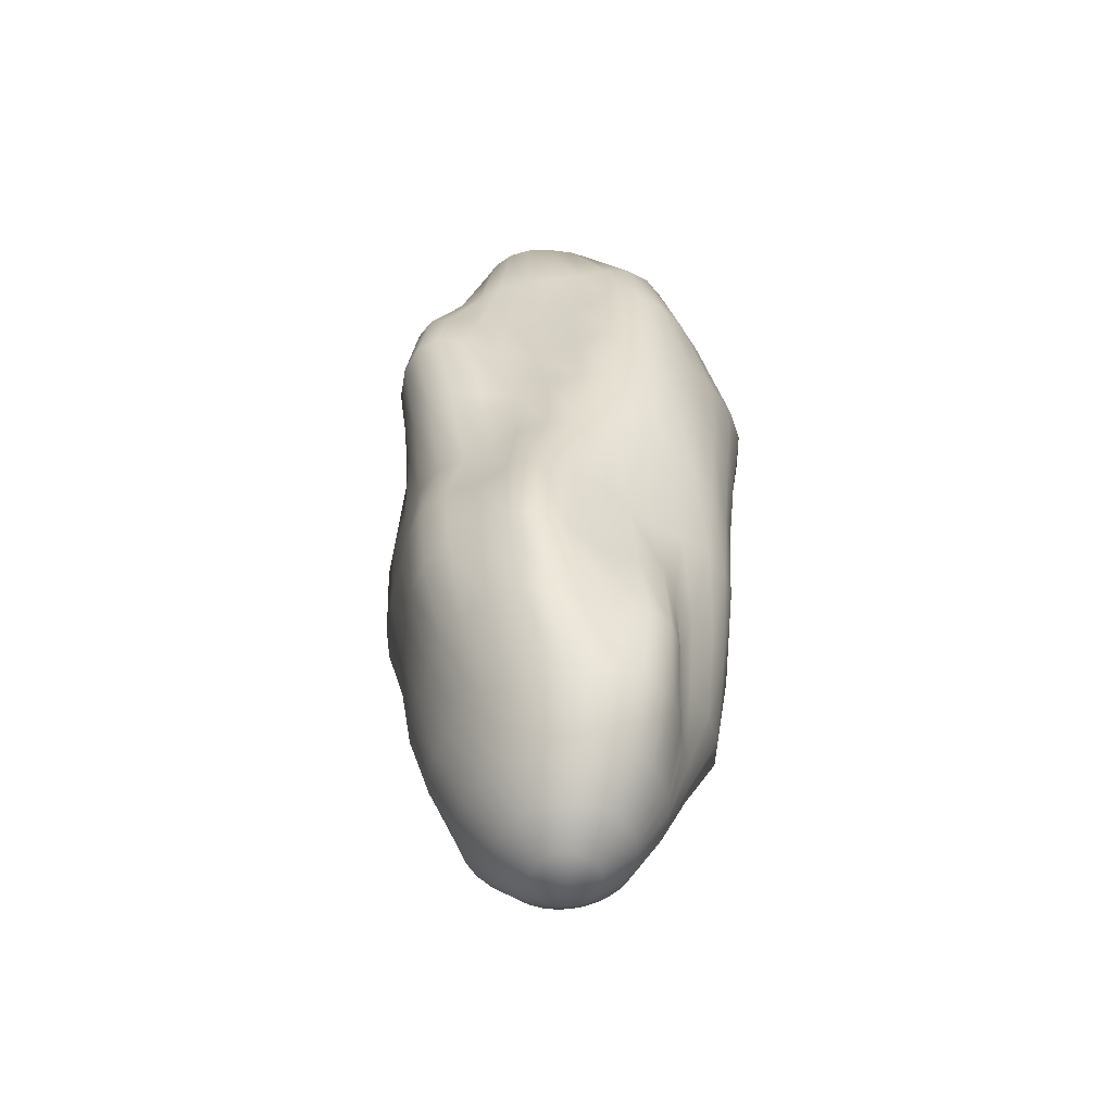
<metadata>
{"format":"obj","ext":"obj","renderer":"f3d","projection":"perspective","resolution":1024,"background":"white","views":[{"elev":-52.5,"azim":151.7,"up":"+Z"}]}
</metadata>
<code>
o Bacteria_Sphere.001
v 0.003558 -0.1929 0.0235
v 0.008862 -0.4015 0.1857
v 0.02884 -0.6238 0.4394
v 0.04865 -0.8301 0.7857
v 0.04064 -0.9512 1.231
v 0.009319 -1.013 1.762
v 0.005308 -1.142 2.322
v -0.0291 -0.8984 4.507
v -0.01418 -0.7314 4.939
v 0.01513 -0.5519 5.303
v 0.04212 -0.1885 0.02294
v 0.08485 -0.3947 0.1848
v 0.1387 -0.6158 0.4391
v 0.1808 -0.8099 0.7911
v 0.188 -0.9079 1.242
v 0.176 -0.9416 1.78
v 0.2105 -1.055 2.338
v 0.2424 -1.105 2.883
v 0.1972 -1.091 3.455
v 0.164 -0.9728 4
v 0.1481 -0.8516 4.499
v 0.1406 -0.7021 4.938
v 0.1349 -0.5393 5.31
v 0.1083 -0.3697 5.617
v 0.08146 -0.1951 5.789
v 0.07932 -0.1762 0.02221
v 0.1578 -0.3716 0.1839
v 0.2422 -0.5817 0.4405
v 0.2988 -0.748 0.8031
v 0.3204 -0.8159 1.258
v 0.3478 -0.865 1.786
v 0.4378 -1.042 2.323
v 0.4716 -1.091 2.877
v 0.3992 -1.002 3.449
v 0.3476 -0.8814 3.993
v 0.3182 -0.7786 4.495
v 0.2932 -0.6512 4.943
v 0.2553 -0.5048 5.32
v 0.1906 -0.3458 5.627
v 0.121 -0.1826 5.798
v 0.1138 -0.1564 0.02128
v 0.2249 -0.3329 0.1829
v 0.3367 -0.5236 0.4424
v 0.4033 -0.6552 0.8174
v 0.4681 -0.7379 1.258
v 0.5336 -0.8231 1.769
v 0.6361 -0.9842 2.309
v 0.6618 -1.008 2.873
v 0.5779 -0.8834 3.445
v 0.5222 -0.7709 3.991
v 0.4889 -0.6888 4.499
v 0.4432 -0.5808 4.954
v 0.3724 -0.4497 5.332
v 0.2688 -0.3079 5.638
v 0.1584 -0.1632 5.807
v 0.1441 -0.1297 0.02011
v 0.2838 -0.28 0.1817
v 0.4203 -0.4449 0.4431
v 0.5131 -0.5627 0.817
v 0.615 -0.6586 1.246
v 0.6878 -0.7299 1.757
v 0.7868 -0.8537 2.304
v 0.8077 -0.8688 2.873
v 0.7293 -0.7448 3.445
v 0.695 -0.6492 3.997
v 0.6647 -0.5787 4.511
v 0.5887 -0.4874 4.97
v 0.4806 -0.3764 5.345
v 0.3402 -0.2568 5.649
v 0.1921 -0.1377 5.814
v 0.1693 -0.09718 0.01868
v 0.3325 -0.2145 0.1798
v 0.49 -0.348 0.442
v 0.6178 -0.463 0.8058
v 0.7288 -0.5384 1.241
v 0.8014 -0.5781 1.755
v 0.8923 -0.6692 2.305
v 0.912 -0.6815 2.874
v 0.8599 -0.5746 3.447
v 0.8746 -0.4982 4.008
v 0.84 -0.4414 4.529
v 0.7228 -0.3732 4.988
v 0.5753 -0.2867 5.36
v 0.4018 -0.1944 5.66
v 0.2206 -0.1071 5.819
v 0.1884 -0.06008 0.017
v 0.3692 -0.139 0.177
v 0.5423 -0.2351 0.4395
v 0.6898 -0.3313 0.8007
v 0.8068 -0.38 1.242
v 0.8897 -0.3776 1.757
v 0.9665 -0.4438 2.306
v 0.9781 -0.4631 2.875
v 0.9684 -0.3804 3.451
v 1.042 -0.3218 4.024
v 0.9926 -0.2839 4.548
v 0.8327 -0.2443 5.005
v 0.6531 -0.1816 5.377
v 0.4519 -0.1213 5.671
v 0.2426 -0.0728 5.821
v 0.2006 -0.01984 0.01508
v 0.3926 -0.05658 0.1733
v 0.5747 -0.1098 0.4352
v 0.7299 -0.1756 0.7986
v 0.855 -0.1937 1.247
v 0.9757 -0.1473 1.755
v 1.034 -0.19 2.304
v 1.015 -0.2301 2.877
v 1.053 -0.1767 3.457
v 1.168 -0.1312 4.038
v 1.101 -0.1167 4.563
v 0.9042 -0.1093 5.018
v 0.7103 -0.06226 5.396
v 0.4881 -0.03976 5.682
v 0.2573 -0.03594 5.822
v 0.2056 0.02194 0.01299
v 0.4021 0.0292 0.1688
v 0.5867 0.02237 0.4288
v 0.7417 -0.005926 0.7952
v 0.883 0.008567 1.248
v 1.06 0.08723 1.746
v 1.096 0.06239 2.297
v 1.027 -0.002505 2.876
v 1.102 0.02566 3.461
v 1.233 0.06193 4.047
v 1.149 0.04718 4.571
v 0.9281 0.02505 5.025
v 0.7436 0.06843 5.417
v 0.508 0.04646 5.691
v 0.2639 0.001755 5.818
v 0.203 0.06357 0.01082
v 0.3971 0.1154 0.1635
v 0.578 0.1564 0.42
v 0.7282 0.1689 0.7865
v 0.8942 0.219 1.243
v 1.087 0.3147 1.74
v 1.113 0.2829 2.287
v 0.9942 0.1959 2.871
v 1.095 0.2188 3.463
v 1.228 0.2429 4.048
v 1.128 0.1902 4.567
v 0.8939 0.1482 5.026
v 0.7495 0.2041 5.437
v 0.5104 0.1345 5.698
v 0.2619 0.03808 5.81
v 0.1931 0.1035 0.008706
v 0.3777 0.1984 0.1577
v 0.5493 0.2858 0.4093
v 0.6911 0.3433 0.7718
v 0.8762 0.4274 1.23
v 1.017 0.5093 1.744
v 1.045 0.4666 2.277
v 0.8951 0.3527 2.862
v 1.017 0.3826 3.458
v 1.145 0.3889 4.039
v 1.026 0.2872 4.547
v 0.8056 0.2601 5.021
v 0.7256 0.3371 5.453
v 0.4939 0.2186 5.701
v 0.251 0.07095 5.797
v 0.176 0.1401 0.006822
v 0.3446 0.2748 0.1519
v 0.5014 0.4057 0.3974
v 0.6309 0.5111 0.7532
v 0.8175 0.6215 1.214
v 0.905 0.6796 1.748
v 0.9122 0.6202 2.269
v 0.7846 0.5104 2.857
v 0.8625 0.4934 3.445
v 0.9767 0.4685 4.015
v 0.8479 0.3307 4.516
v 0.7213 0.4009 5.027
v 0.6681 0.4562 5.462
v 0.4575 0.2944 5.697
v 0.2316 0.09848 5.777
v 0.1524 0.1722 0.005276
v 0.2988 0.3415 0.1468
v 0.4351 0.512 0.386
v 0.5471 0.6609 0.7344
v 0.7143 0.7842 1.198
v 0.8334 0.8664 1.73
v 0.817 0.8018 2.27
v 0.6969 0.6887 2.864
v 0.6716 0.5843 3.432
v 0.7525 0.508 3.991
v 0.6855 0.4573 4.508
v 0.5928 0.5134 5.02
v 0.5741 0.5543 5.459
v 0.4017 0.3569 5.685
v 0.2046 0.1192 5.752
v 0.1231 0.1983 0.004186
v 0.2417 0.3958 0.143
v 0.3525 0.5997 0.3766
v 0.4412 0.7835 0.7188
v 0.5692 0.8897 1.188
v 0.7043 0.9879 1.713
v 0.6851 0.9378 2.273
v 0.5663 0.8337 2.871
v 0.5357 0.7654 3.439
v 0.5328 0.6058 3.987
v 0.5372 0.6503 4.512
v 0.4511 0.6309 5.012
v 0.4492 0.6319 5.448
v 0.3292 0.3993 5.659
v 0.1728 0.1337 5.729
v 0.08932 0.2173 0.003655
v 0.1754 0.4353 0.1408
v 0.2562 0.664 0.3705
v 0.3172 0.8729 0.7084
v 0.3926 0.9375 1.184
v 0.4954 0.9668 1.707
v 0.4729 0.9635 2.274
v 0.3931 0.9295 2.876
v 0.3769 0.9166 3.445
v 0.3526 0.8116 3.993
v 0.327 0.7684 4.506
v 0.2846 0.7471 5.014
v 0.3098 0.6938 5.433
v 0.2454 0.4149 5.614
v 0.1378 0.1423 5.711
v 0.05232 0.2285 0.003744
v 0.1024 0.4582 0.1407
v 0.1496 0.7012 0.3688
v 0.1808 0.9241 0.7047
v 0.2106 0.9886 1.18
v 0.2577 0.889 1.71
v 0.2365 0.9362 2.286
v 0.198 0.9846 2.877
v 0.1903 1.019 3.448
v 0.1895 1.004 4.005
v 0.165 0.9564 4.535
v 0.1327 0.8789 5.03
v 0.1701 0.7306 5.407
v 0.1577 0.4021 5.551
v 0.1006 0.1445 5.695
v 0.01353 0.2313 0.004459
v 0.0256 0.4633 0.1425
v 0.03725 0.7087 0.3719
v 0.03782 0.9322 0.7085
v 0.03449 1.026 1.178
v 0.04588 0.9465 1.719
v 0.02102 0.8521 2.3
v -0.000768 1.005 2.878
v -0.004654 1.068 3.45
v 0.003472 1.069 4.01
v -0.009914 1.04 4.554
v -0.009169 0.9477 5.033
v 0.04229 0.7328 5.37
v 0.07162 0.3749 5.493
v 0.06246 0.1409 5.681
v -0.02552 0.2258 0.005753
v -0.05187 0.4505 0.1463
v -0.07608 0.6858 0.3797
v -0.1037 0.8942 0.7206
v -0.1285 0.9875 1.189
v -0.1371 0.9415 1.73
v -0.169 0.8054 2.306
v -0.1994 0.9919 2.878
v -0.2086 1.064 3.451
v -0.2007 1.059 4.013
v -0.1964 1.037 4.561
v -0.1525 0.949 5.028
v -0.06833 0.7057 5.332
v -0.01255 0.3583 5.479
v 0.02469 0.1322 5.67
v -0.06331 0.2121 0.007524
v -0.1269 0.4207 0.1516
v -0.1855 0.6343 0.3914
v -0.2342 0.8097 0.7405
v -0.2608 0.8605 1.212
v -0.2887 0.8081 1.742
v -0.3624 0.815 2.307
v -0.401 0.9477 2.879
v -0.4139 1.005 3.452
v -0.4265 0.9977 4.019
v -0.3926 0.9724 4.559
v -0.2936 0.8888 5.018
v -0.1644 0.6446 5.291
v -0.09009 0.3384 5.485
v -0.01162 0.1197 5.663
v -0.09834 0.1909 0.009635
v -0.1965 0.3754 0.158
v -0.2867 0.5583 0.4054
v -0.3461 0.6861 0.7659
v -0.3606 0.6756 1.241
v -0.4632 0.7055 1.754
v -0.5576 0.8001 2.307
v -0.5912 0.8673 2.879
v -0.6151 0.9035 3.453
v -0.6509 0.9112 4.027
v -0.5833 0.8599 4.552
v -0.4259 0.7687 5
v -0.2616 0.5566 5.268
v -0.1575 0.3004 5.487
v -0.04543 0.1034 5.66
v -0.1292 0.1631 0.01192
v -0.2577 0.317 0.1648
v -0.3757 0.4638 0.4199
v -0.447 0.5451 0.7904
v -0.5171 0.552 1.255
v -0.6453 0.635 1.761
v -0.7271 0.714 2.308
v -0.7552 0.7495 2.879
v -0.7957 0.7753 3.455
v -0.8477 0.806 4.034
v -0.753 0.7318 4.549
v -0.5426 0.6044 4.977
v -0.3677 0.4587 5.28
v -0.2179 0.2477 5.489
v -0.07553 0.08316 5.661
v -0.1548 0.1301 0.01424
v -0.3081 0.2484 0.1716
v -0.4488 0.3578 0.4334
v -0.5563 0.4145 0.8049
v -0.6969 0.4483 1.253
v -0.796 0.5175 1.76
v -0.8549 0.5731 2.308
v -0.8799 0.5951 2.879
v -0.9355 0.6187 3.455
v -1.002 0.6578 4.037
v -0.8951 0.5903 4.554
v -0.6431 0.4289 4.957
v -0.4531 0.3463 5.291
v -0.2746 0.1912 5.506
v -0.101 0.05883 5.664
v 0.006137 0.01475 -0.03746
v -0.174 0.09295 0.01648
v -0.3455 0.1727 0.1779
v -0.5011 0.2453 0.4458
v -0.647 0.2832 0.8144
v -0.8397 0.3076 1.247
v -0.9096 0.353 1.752
v -0.9245 0.3977 2.307
v -0.9614 0.4075 2.878
v -1.026 0.4226 3.454
v -1.11 0.4538 4.036
v -1.006 0.4055 4.558
v -0.7294 0.2744 4.956
v -0.5128 0.2261 5.294
v -0.3212 0.1296 5.528
v -0.1211 0.03079 5.669
v -0.1861 0.0532 0.01854
v -0.3684 0.09296 0.1833
v -0.5276 0.1287 0.4584
v -0.6951 0.1449 0.8256
v -0.9186 0.1407 1.244
v -0.9627 0.1558 1.74
v -0.9175 0.2007 2.302
v -1.001 0.1983 2.878
v -1.071 0.2028 3.453
v -1.17 0.2099 4.035
v -1.083 0.1837 4.562
v -0.7925 0.1213 4.963
v -0.5504 0.1085 5.296
v -0.3522 0.06167 5.546
v -0.1353 6.1e-05 5.677
v -0.1907 0.01226 0.02031
v -0.376 0.01179 0.1875
v -0.5258 0.01204 0.4715
v -0.6932 -8.2e-05 0.8437
v -0.9239 -0.0389 1.254
v -0.9636 -0.0584 1.729
v -0.8536 -0.01025 2.293
v -0.9751 -0.01164 2.877
v -1.057 -0.007032 3.454
v -1.185 -0.04593 4.037
v -1.117 -0.04872 4.566
v -0.8249 -0.03754 4.97
v -0.5669 -0.005528 5.298
v -0.366 -0.009225 5.559
v -0.1427 -0.03221 5.687
v -0.1875 -0.02839 0.02174
v -0.3686 -0.06848 0.1903
v -0.4998 -0.1017 0.4827
v -0.6471 -0.1442 0.8655
v -0.8968 -0.2197 1.265
v -1.033 -0.2634 1.726
v -0.9169 -0.2276 2.295
v -0.9205 -0.213 2.876
v -0.9758 -0.2033 3.458
v -1.152 -0.2789 4.037
v -1.097 -0.2612 4.567
v -0.8215 -0.1923 4.974
v -0.561 -0.1166 5.299
v -0.3627 -0.08096 5.568
v -0.1427 -0.06496 5.698
v -0.1769 -0.06724 0.02281
v -0.3469 -0.1452 0.1917
v -0.4673 -0.213 0.4831
v -0.6062 -0.2886 0.8632
v -0.9001 -0.3964 1.248
v -1.054 -0.4591 1.726
v -0.9688 -0.4394 2.299
v -0.9496 -0.4242 2.878
v -0.9161 -0.407 3.462
v -1.07 -0.477 4.034
v -1.026 -0.4435 4.563
v -0.7753 -0.3301 4.968
v -0.5309 -0.2212 5.299
v -0.3432 -0.1505 5.574
v -0.135 -0.09683 5.709
v -0.1592 -0.1028 0.02354
v -0.3121 -0.2157 0.1918
v -0.4292 -0.3189 0.473
v -0.5756 -0.432 0.8337
v -0.8518 -0.559 1.228
v -0.9782 -0.6368 1.727
v -0.9226 -0.6313 2.299
v -0.9241 -0.6286 2.88
v -0.8921 -0.6255 3.462
v -0.9496 -0.6474 4.028
v -0.9074 -0.5943 4.552
v -0.6834 -0.4357 4.947
v -0.477 -0.3151 5.297
v -0.3088 -0.2149 5.579
v -0.1197 -0.1264 5.721
v -0.1351 -0.1339 0.02396
v -0.265 -0.2776 0.1909
v -0.3705 -0.4146 0.4619
v -0.4994 -0.5601 0.8112
v -0.7143 -0.6961 1.223
v -0.8256 -0.7827 1.732
v -0.8026 -0.7998 2.299
v -0.8127 -0.8125 2.882
v -0.7968 -0.8155 3.463
v -0.7894 -0.7838 4.02
v -0.7429 -0.6921 4.527
v -0.5504 -0.5015 4.91
v -0.4025 -0.3961 5.294
v -0.2609 -0.2716 5.583
v -0.09747 -0.1525 5.732
v -0.1055 -0.1593 0.02414
v -0.2069 -0.3288 0.1895
v -0.2897 -0.497 0.4528
v -0.3812 -0.6676 0.7986
v -0.5172 -0.8031 1.226
v -0.6206 -0.891 1.739
v -0.6328 -0.952 2.3
v -0.6461 -0.981 2.886
v -0.6261 -0.9541 3.462
v -0.5894 -0.8549 4.003
v -0.5459 -0.7438 4.494
v -0.4273 -0.5937 4.911
v -0.3128 -0.4631 5.294
v -0.2013 -0.3181 5.588
v -0.06906 -0.1738 5.744
v -0.07171 -0.178 0.0241
v -0.1401 -0.3676 0.1881
v -0.1917 -0.5619 0.4462
v -0.2402 -0.752 0.7912
v -0.314 -0.8864 1.227
v -0.3939 -0.9719 1.746
v -0.4287 -1.091 2.302
v -0.4442 -1.12 2.888
v -0.4155 -1.019 3.453
v -0.3869 -0.9198 3.995
v -0.3769 -0.8422 4.503
v -0.3062 -0.6856 4.932
v -0.2111 -0.5129 5.295
v -0.1322 -0.3524 5.593
v -0.03563 -0.1895 5.756
v -0.03488 -0.1893 0.02389
v -0.06719 -0.3922 0.1868
v -0.08321 -0.6052 0.4418
v -0.0934 -0.8085 0.7866
v -0.1268 -0.9404 1.228
v -0.1798 -1.021 1.751
v -0.2081 -1.168 2.308
v -0.2227 -1.18 2.889
v -0.2168 -1.098 3.457
v -0.2097 -1.008 4.004
v -0.2066 -0.9013 4.51
v -0.166 -0.7302 4.94
v -0.1006 -0.5427 5.298
v -0.05577 -0.373 5.6
v 0.001573 -0.1985 5.767
v 0.002611 -1.128 2.887
v -0.01411 -1.133 3.46
v -0.02428 -1.022 4.005
v 0.0252 -0.3789 5.608
v 0.04111 -0.2004 5.778
v 0.05656 -0.02612 5.798
f 7 6 16 17
f 481 480 24 25
f 477 7 17 18
f 1 326 11
f 482 481 25
f 478 477 18 19
f 2 1 11 12
f 479 478 19 20
f 3 2 12 13
f 8 479 20 21
f 4 3 13 14
f 9 8 21 22
f 5 4 14 15
f 10 9 22 23
f 6 5 15 16
f 480 10 23 24
f 16 15 30 31
f 24 23 38 39
f 17 16 31 32
f 25 24 39 40
f 18 17 32 33
f 11 326 26
f 482 25 40
f 19 18 33 34
f 12 11 26 27
f 20 19 34 35
f 13 12 27 28
f 21 20 35 36
f 14 13 28 29
f 22 21 36 37
f 15 14 29 30
f 23 22 37 38
f 35 34 49 50
f 28 27 42 43
f 36 35 50 51
f 29 28 43 44
f 37 36 51 52
f 30 29 44 45
f 38 37 52 53
f 31 30 45 46
f 39 38 53 54
f 32 31 46 47
f 40 39 54 55
f 33 32 47 48
f 26 326 41
f 482 40 55
f 34 33 48 49
f 27 26 41 42
f 54 53 68 69
f 47 46 61 62
f 55 54 69 70
f 48 47 62 63
f 41 326 56
f 482 55 70
f 49 48 63 64
f 42 41 56 57
f 50 49 64 65
f 43 42 57 58
f 51 50 65 66
f 44 43 58 59
f 52 51 66 67
f 45 44 59 60
f 53 52 67 68
f 46 45 60 61
f 58 57 72 73
f 66 65 80 81
f 59 58 73 74
f 67 66 81 82
f 60 59 74 75
f 68 67 82 83
f 61 60 75 76
f 69 68 83 84
f 62 61 76 77
f 70 69 84 85
f 63 62 77 78
f 56 326 71
f 482 70 85
f 64 63 78 79
f 57 56 71 72
f 65 64 79 80
f 77 76 91 92
f 85 84 99 100
f 78 77 92 93
f 71 326 86
f 482 85 100
f 79 78 93 94
f 72 71 86 87
f 80 79 94 95
f 73 72 87 88
f 81 80 95 96
f 74 73 88 89
f 82 81 96 97
f 75 74 89 90
f 83 82 97 98
f 76 75 90 91
f 84 83 98 99
f 96 95 110 111
f 89 88 103 104
f 97 96 111 112
f 90 89 104 105
f 98 97 112 113
f 91 90 105 106
f 99 98 113 114
f 92 91 106 107
f 100 99 114 115
f 93 92 107 108
f 86 326 101
f 482 100 115
f 94 93 108 109
f 87 86 101 102
f 95 94 109 110
f 88 87 102 103
f 115 114 129 130
f 108 107 122 123
f 101 326 116
f 482 115 130
f 109 108 123 124
f 102 101 116 117
f 110 109 124 125
f 103 102 117 118
f 111 110 125 126
f 104 103 118 119
f 112 111 126 127
f 105 104 119 120
f 113 112 127 128
f 106 105 120 121
f 114 113 128 129
f 107 106 121 122
f 127 126 141 142
f 120 119 134 135
f 128 127 142 143
f 121 120 135 136
f 129 128 143 144
f 122 121 136 137
f 130 129 144 145
f 123 122 137 138
f 116 326 131
f 482 130 145
f 124 123 138 139
f 117 116 131 132
f 125 124 139 140
f 118 117 132 133
f 126 125 140 141
f 119 118 133 134
f 131 326 146
f 482 145 160
f 139 138 153 154
f 132 131 146 147
f 140 139 154 155
f 133 132 147 148
f 141 140 155 156
f 134 133 148 149
f 142 141 156 157
f 135 134 149 150
f 143 142 157 158
f 136 135 150 151
f 144 143 158 159
f 137 136 151 152
f 145 144 159 160
f 138 137 152 153
f 150 149 164 165
f 158 157 172 173
f 151 150 165 166
f 159 158 173 174
f 152 151 166 167
f 160 159 174 175
f 153 152 167 168
f 146 326 161
f 482 160 175
f 154 153 168 169
f 147 146 161 162
f 155 154 169 170
f 148 147 162 163
f 156 155 170 171
f 149 148 163 164
f 157 156 171 172
f 169 168 183 184
f 162 161 176 177
f 170 169 184 185
f 163 162 177 178
f 171 170 185 186
f 164 163 178 179
f 172 171 186 187
f 165 164 179 180
f 173 172 187 188
f 166 165 180 181
f 174 173 188 189
f 167 166 181 182
f 175 174 189 190
f 168 167 182 183
f 161 326 176
f 482 175 190
f 188 187 202 203
f 181 180 195 196
f 189 188 203 204
f 182 181 196 197
f 190 189 204 205
f 183 182 197 198
f 176 326 191
f 482 190 205
f 184 183 198 199
f 177 176 191 192
f 185 184 199 200
f 178 177 192 193
f 186 185 200 201
f 179 178 193 194
f 187 186 201 202
f 180 179 194 195
f 192 191 206 207
f 200 199 214 215
f 193 192 207 208
f 201 200 215 216
f 194 193 208 209
f 202 201 216 217
f 195 194 209 210
f 203 202 217 218
f 196 195 210 211
f 204 203 218 219
f 197 196 211 212
f 205 204 219 220
f 198 197 212 213
f 191 326 206
f 482 205 220
f 199 198 213 214
f 211 210 225 226
f 219 218 233 234
f 212 211 226 227
f 220 219 234 235
f 213 212 227 228
f 206 326 221
f 482 220 235
f 214 213 228 229
f 207 206 221 222
f 215 214 229 230
f 208 207 222 223
f 216 215 230 231
f 209 208 223 224
f 217 216 231 232
f 210 209 224 225
f 218 217 232 233
f 230 229 244 245
f 223 222 237 238
f 231 230 245 246
f 224 223 238 239
f 232 231 246 247
f 225 224 239 240
f 233 232 247 248
f 226 225 240 241
f 234 233 248 249
f 227 226 241 242
f 235 234 249 250
f 228 227 242 243
f 221 326 236
f 482 235 250
f 229 228 243 244
f 222 221 236 237
f 249 248 263 264
f 242 241 256 257
f 250 249 264 265
f 243 242 257 258
f 236 326 251
f 482 250 265
f 244 243 258 259
f 237 236 251 252
f 245 244 259 260
f 238 237 252 253
f 246 245 260 261
f 239 238 253 254
f 247 246 261 262
f 240 239 254 255
f 248 247 262 263
f 241 240 255 256
f 261 260 275 276
f 254 253 268 269
f 262 261 276 277
f 255 254 269 270
f 263 262 277 278
f 256 255 270 271
f 264 263 278 279
f 257 256 271 272
f 265 264 279 280
f 258 257 272 273
f 251 326 266
f 482 265 280
f 259 258 273 274
f 252 251 266 267
f 260 259 274 275
f 253 252 267 268
f 280 279 294 295
f 273 272 287 288
f 266 326 281
f 482 280 295
f 274 273 288 289
f 267 266 281 282
f 275 274 289 290
f 268 267 282 283
f 276 275 290 291
f 269 268 283 284
f 277 276 291 292
f 270 269 284 285
f 278 277 292 293
f 271 270 285 286
f 279 278 293 294
f 272 271 286 287
f 284 283 298 299
f 292 291 306 307
f 285 284 299 300
f 293 292 307 308
f 286 285 300 301
f 294 293 308 309
f 287 286 301 302
f 295 294 309 310
f 288 287 302 303
f 281 326 296
f 482 295 310
f 289 288 303 304
f 282 281 296 297
f 290 289 304 305
f 283 282 297 298
f 291 290 305 306
f 303 302 317 318
f 296 326 311
f 482 310 325
f 304 303 318 319
f 297 296 311 312
f 305 304 319 320
f 298 297 312 313
f 306 305 320 321
f 299 298 313 314
f 307 306 321 322
f 300 299 314 315
f 308 307 322 323
f 301 300 315 316
f 309 308 323 324
f 302 301 316 317
f 310 309 324 325
f 322 321 337 338
f 315 314 330 331
f 323 322 338 339
f 316 315 331 332
f 324 323 339 340
f 317 316 332 333
f 325 324 340 341
f 318 317 333 334
f 311 326 327
f 482 325 341
f 319 318 334 335
f 312 311 327 328
f 320 319 335 336
f 313 312 328 329
f 321 320 336 337
f 314 313 329 330
f 327 326 342
f 482 341 356
f 335 334 349 350
f 328 327 342 343
f 336 335 350 351
f 329 328 343 344
f 337 336 351 352
f 330 329 344 345
f 338 337 352 353
f 331 330 345 346
f 339 338 353 354
f 332 331 346 347
f 340 339 354 355
f 333 332 347 348
f 341 340 355 356
f 334 333 348 349
f 346 345 360 361
f 354 353 368 369
f 347 346 361 362
f 355 354 369 370
f 348 347 362 363
f 356 355 370 371
f 349 348 363 364
f 342 326 357
f 482 356 371
f 350 349 364 365
f 343 342 357 358
f 351 350 365 366
f 344 343 358 359
f 352 351 366 367
f 345 344 359 360
f 353 352 367 368
f 365 364 379 380
f 358 357 372 373
f 366 365 380 381
f 359 358 373 374
f 367 366 381 382
f 360 359 374 375
f 368 367 382 383
f 361 360 375 376
f 369 368 383 384
f 362 361 376 377
f 370 369 384 385
f 363 362 377 378
f 371 370 385 386
f 364 363 378 379
f 357 326 372
f 482 371 386
f 384 383 398 399
f 377 376 391 392
f 385 384 399 400
f 378 377 392 393
f 386 385 400 401
f 379 378 393 394
f 372 326 387
f 482 386 401
f 380 379 394 395
f 373 372 387 388
f 381 380 395 396
f 374 373 388 389
f 382 381 396 397
f 375 374 389 390
f 383 382 397 398
f 376 375 390 391
f 396 395 410 411
f 389 388 403 404
f 397 396 411 412
f 390 389 404 405
f 398 397 412 413
f 391 390 405 406
f 399 398 413 414
f 392 391 406 407
f 400 399 414 415
f 393 392 407 408
f 401 400 415 416
f 394 393 408 409
f 387 326 402
f 482 401 416
f 395 394 409 410
f 388 387 402 403
f 415 414 429 430
f 408 407 422 423
f 416 415 430 431
f 409 408 423 424
f 402 326 417
f 482 416 431
f 410 409 424 425
f 403 402 417 418
f 411 410 425 426
f 404 403 418 419
f 412 411 426 427
f 405 404 419 420
f 413 412 427 428
f 406 405 420 421
f 414 413 428 429
f 407 406 421 422
f 419 418 433 434
f 427 426 441 442
f 420 419 434 435
f 428 427 442 443
f 421 420 435 436
f 429 428 443 444
f 422 421 436 437
f 430 429 444 445
f 423 422 437 438
f 431 430 445 446
f 424 423 438 439
f 417 326 432
f 482 431 446
f 425 424 439 440
f 418 417 432 433
f 426 425 440 441
f 438 437 452 453
f 446 445 460 461
f 439 438 453 454
f 432 326 447
f 482 446 461
f 440 439 454 455
f 433 432 447 448
f 441 440 455 456
f 434 433 448 449
f 442 441 456 457
f 435 434 449 450
f 443 442 457 458
f 436 435 450 451
f 444 443 458 459
f 437 436 451 452
f 445 444 459 460
f 457 456 471 472
f 450 449 464 465
f 458 457 472 473
f 451 450 465 466
f 459 458 473 474
f 452 451 466 467
f 460 459 474 475
f 453 452 467 468
f 461 460 475 476
f 454 453 468 469
f 447 326 462
f 482 461 476
f 455 454 469 470
f 448 447 462 463
f 456 455 470 471
f 449 448 463 464
f 476 475 480 481
f 469 468 7 477
f 462 326 1
f 482 476 481
f 470 469 477 478
f 463 462 1 2
f 471 470 478 479
f 464 463 2 3
f 472 471 479 8
f 465 464 3 4
f 473 472 8 9
f 466 465 4 5
f 474 473 9 10
f 467 466 5 6
f 475 474 10 480
f 468 467 6 7

</code>
